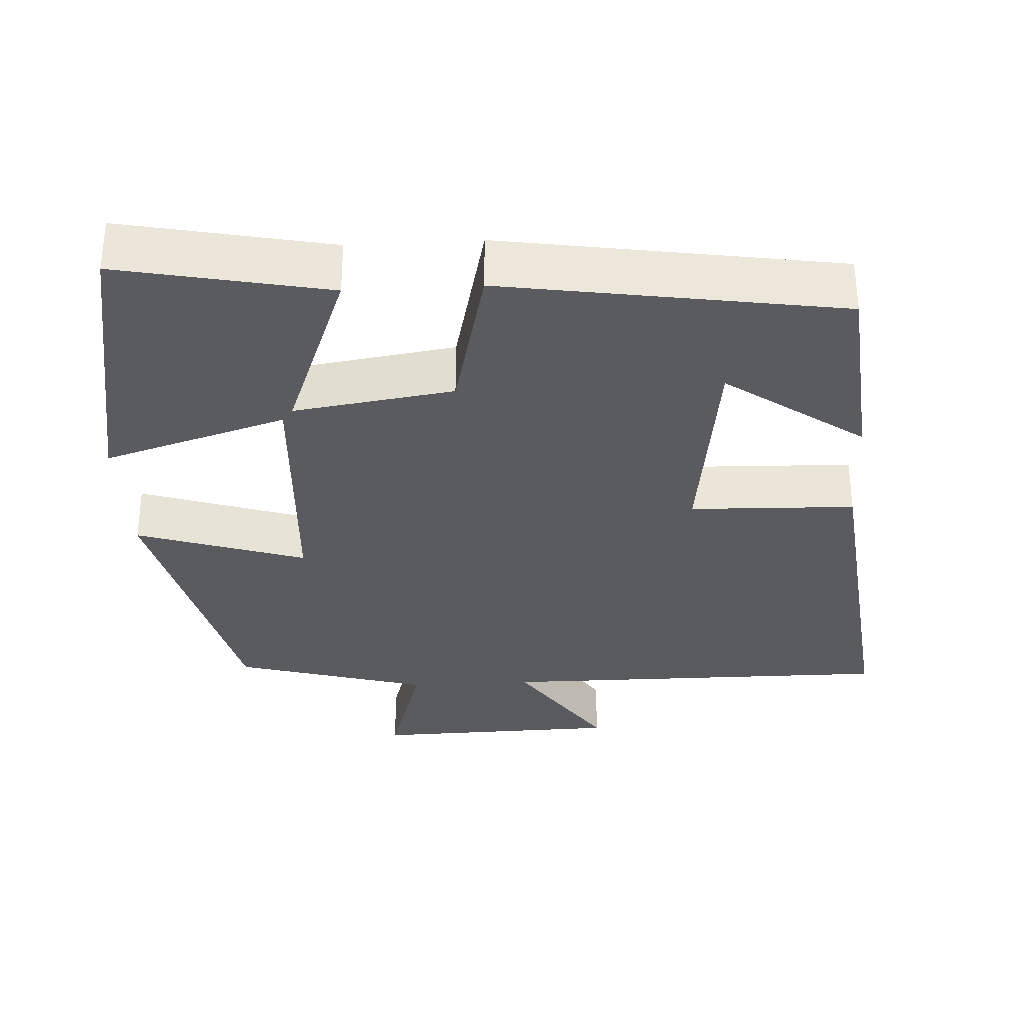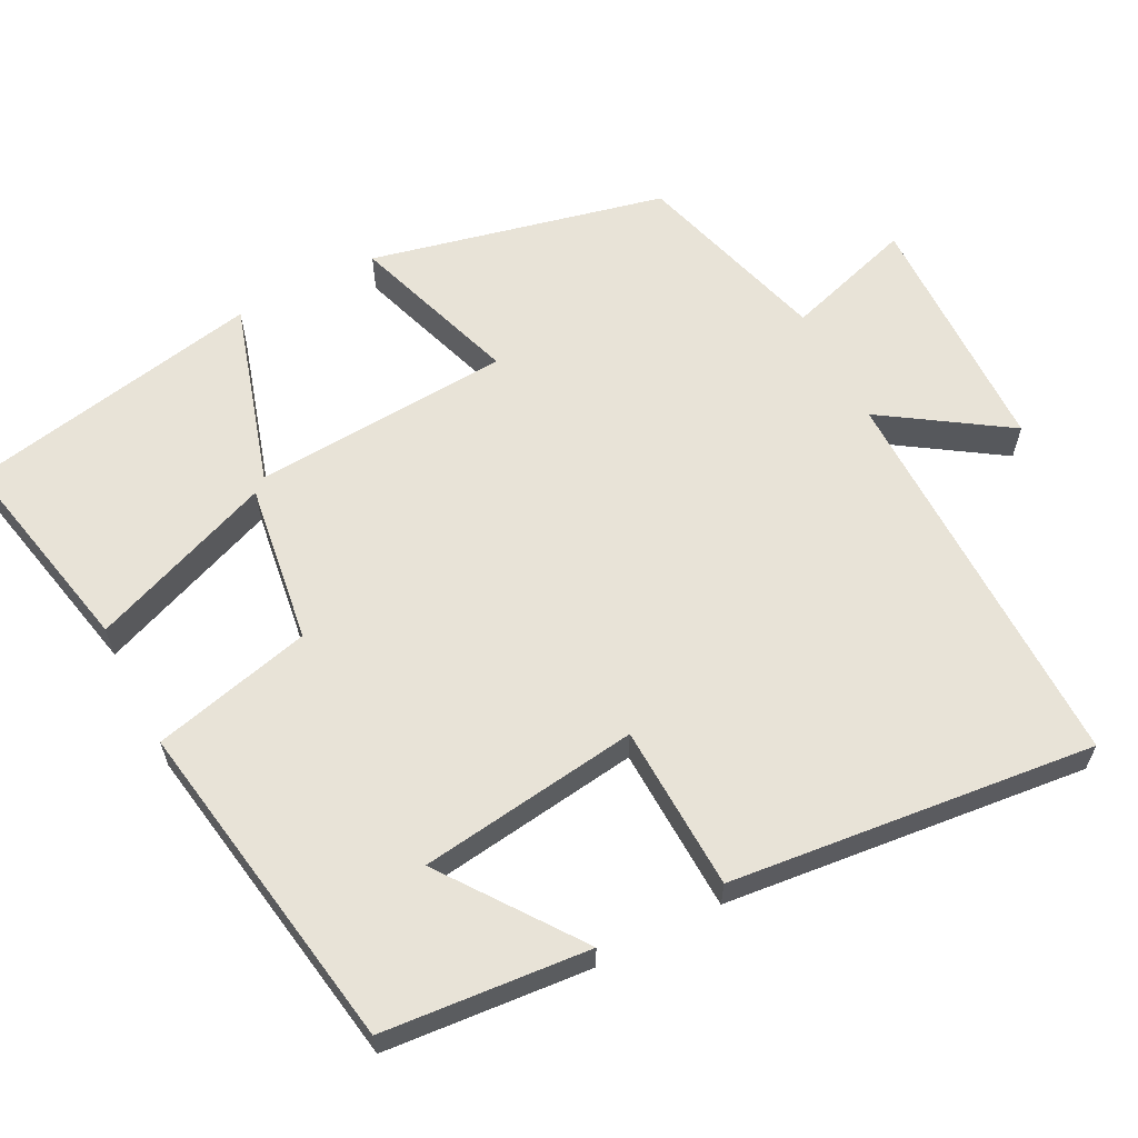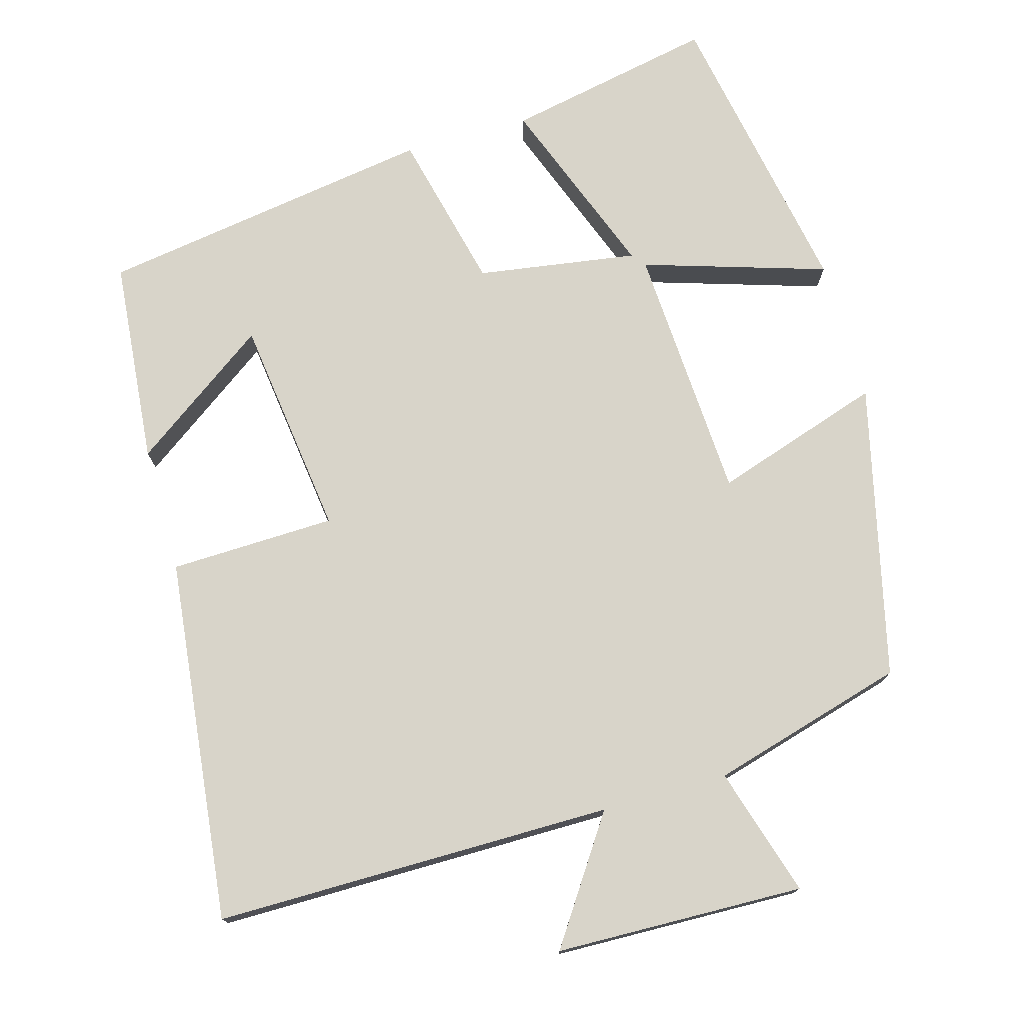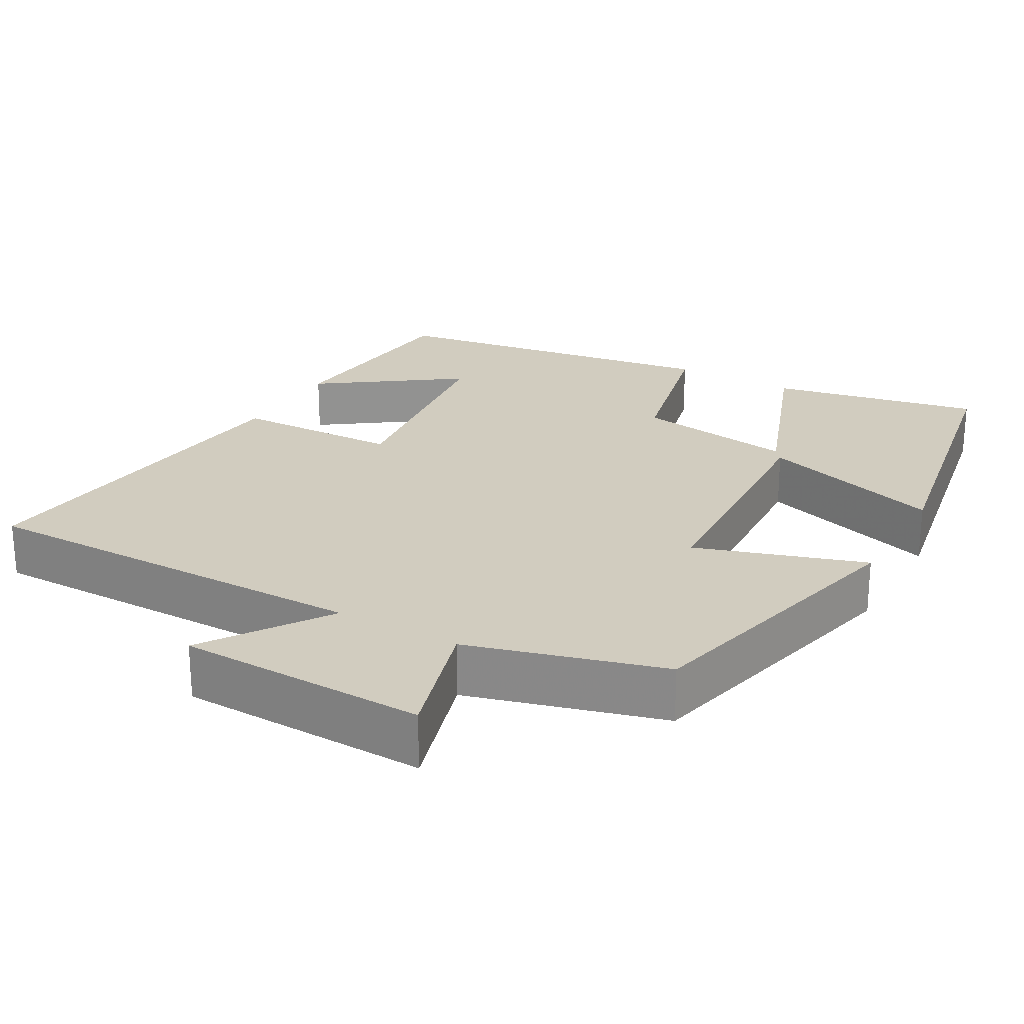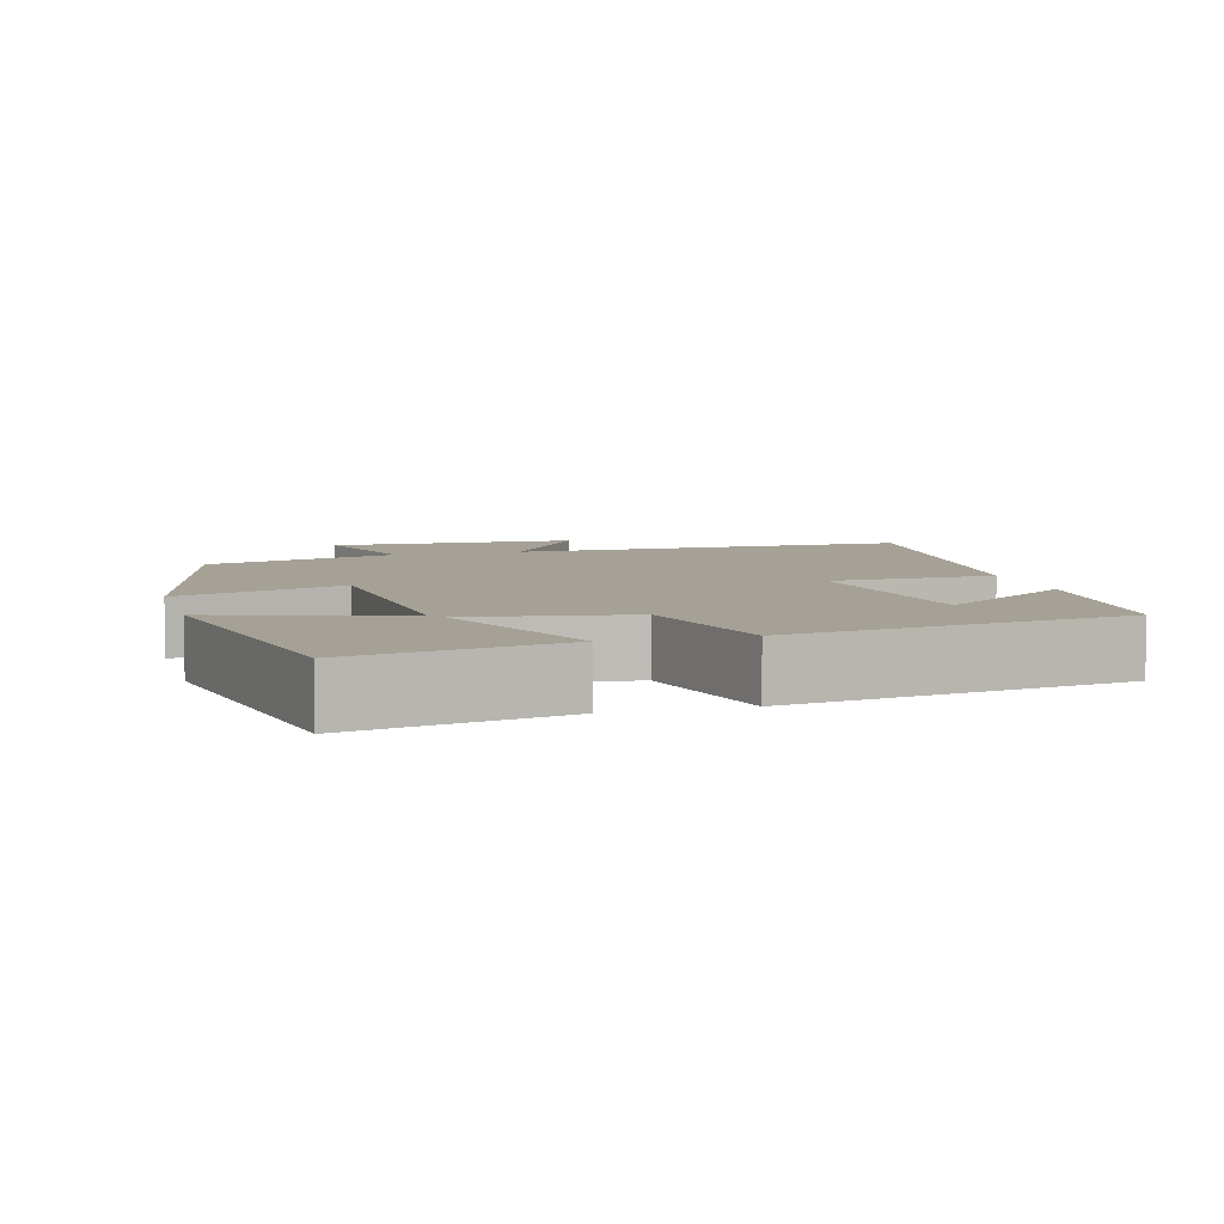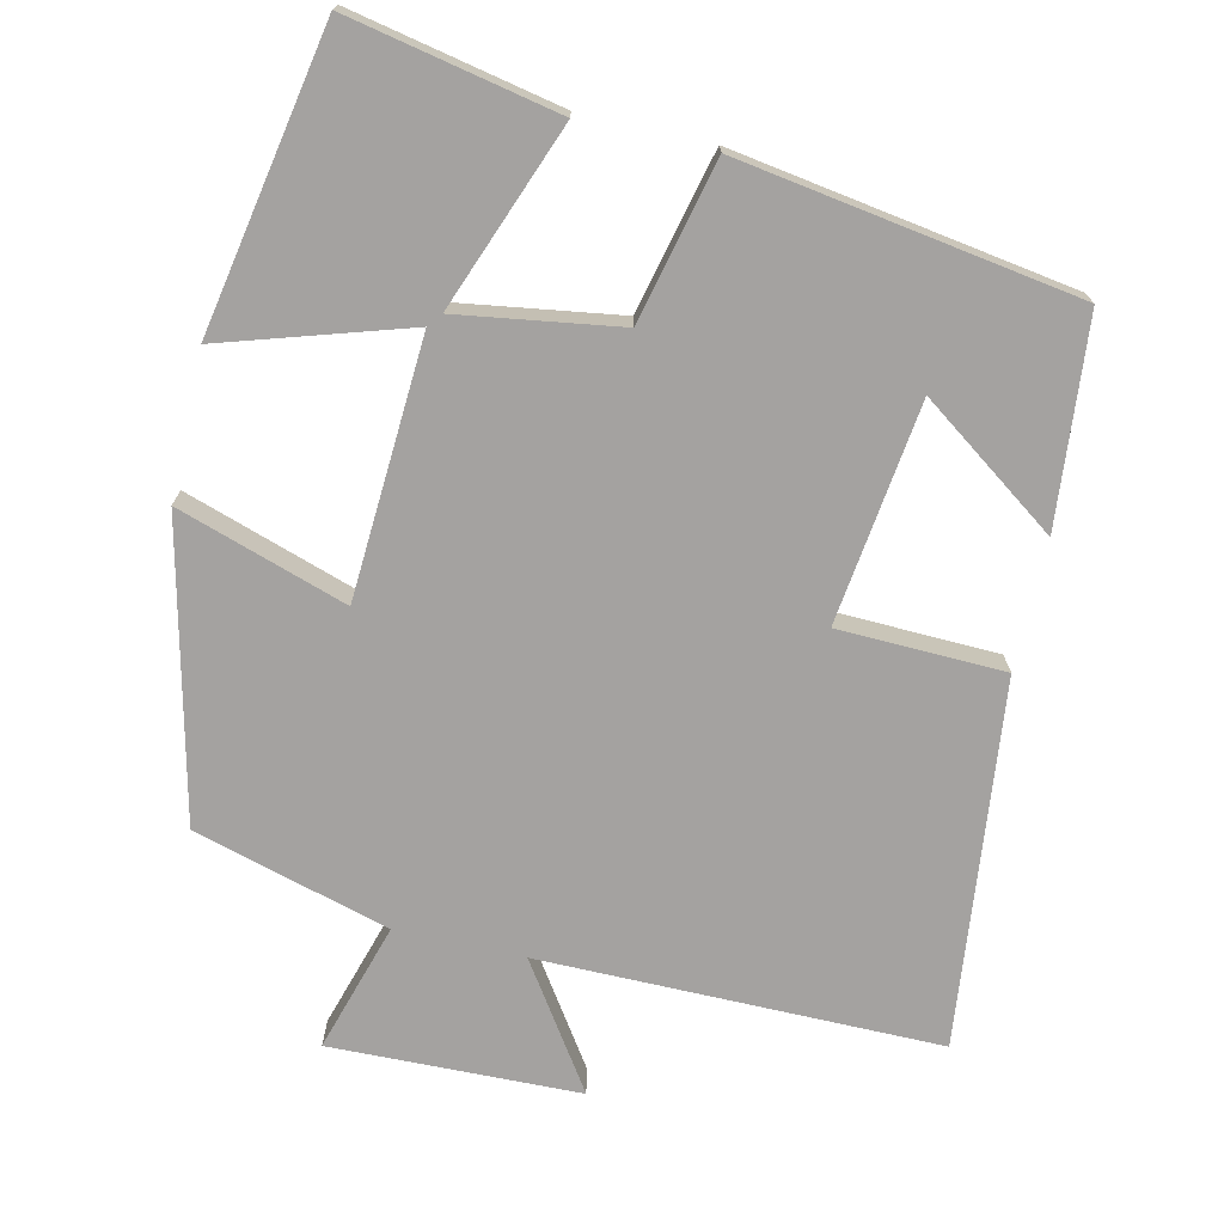
<metadata>
{"format":"obj","ext":"obj","renderer":"f3d","projection":"perspective","resolution":1024,"background":"white","views":[{"elev":-32.6,"azim":3.2,"up":"+Y"},{"elev":61.8,"azim":62.4,"up":"+Y"},{"elev":75.3,"azim":164.3,"up":"+Y"},{"elev":24.1,"azim":-150.3,"up":"+Y"},{"elev":6.2,"azim":-15.5,"up":"+Y"},{"elev":-72.7,"azim":-12.8,"up":"+Y"}]}
</metadata>
<code>
v 0.475 0.07 0.429
v 0.5 0.07 0.154
v 0.317 0.07 0.285
v 0.279 0.07 -0.009
v 0.5 0.07 -0.016
v 0.554 0.07 -0.502
v 0.022 0.07 -0.5
v 0.132 0.07 -0.664
v -0.2 0.07 -0.672
v -0.148 0.07 -0.5
v -0.408 0.07 -0.426
v -0.5 0.07 -0.034
v -0.275 0.07 -0.108
v -0.255 0.07 0.236
v -0.5 0.07 0.16
v -0.426 0.07 0.557
v -0.147 0.07 0.5
v -0.24 0.07 0.255
v -0.026 0.07 0.287
v 0.025 0.07 0.5
v 0.475 0 0.429
v 0.5 0 0.154
v 0.317 0 0.285
v 0.279 0 -0.009
v 0.5 0 -0.016
v 0.554 0 -0.502
v 0.022 0 -0.5
v 0.132 0 -0.664
v -0.2 0 -0.672
v -0.148 0 -0.5
v -0.408 0 -0.426
v -0.5 0 -0.034
v -0.275 0 -0.108
v -0.255 0 0.236
v -0.5 0 0.16
v -0.426 0 0.557
v -0.147 0 0.5
v -0.24 0 0.255
v -0.026 0 0.287
v 0.025 0 0.5
f 19 20 1
f 15 16 17 18
f 14 15 18
f 13 14 18 19
f 10 11 12 13
f 10 13 19
f 7 8 9 10
f 7 10 19
f 4 5 6 7
f 3 4 7 19
f 1 2 3
f 1 3 19
f 21 40 39
f 38 37 36 35
f 38 35 34
f 39 38 34 33
f 33 32 31 30
f 39 33 30
f 30 29 28 27
f 39 30 27
f 27 26 25 24
f 39 27 24 23
f 23 22 21
f 39 23 21
f 1 21 22 2
f 2 22 23 3
f 3 23 24 4
f 4 24 25 5
f 5 25 26 6
f 6 26 27 7
f 7 27 28 8
f 8 28 29 9
f 9 29 30 10
f 10 30 31 11
f 11 31 32 12
f 12 32 33 13
f 13 33 34 14
f 14 34 35 15
f 15 35 36 16
f 16 36 37 17
f 17 37 38 18
f 18 38 39 19
f 19 39 40 20
f 20 40 21 1

</code>
